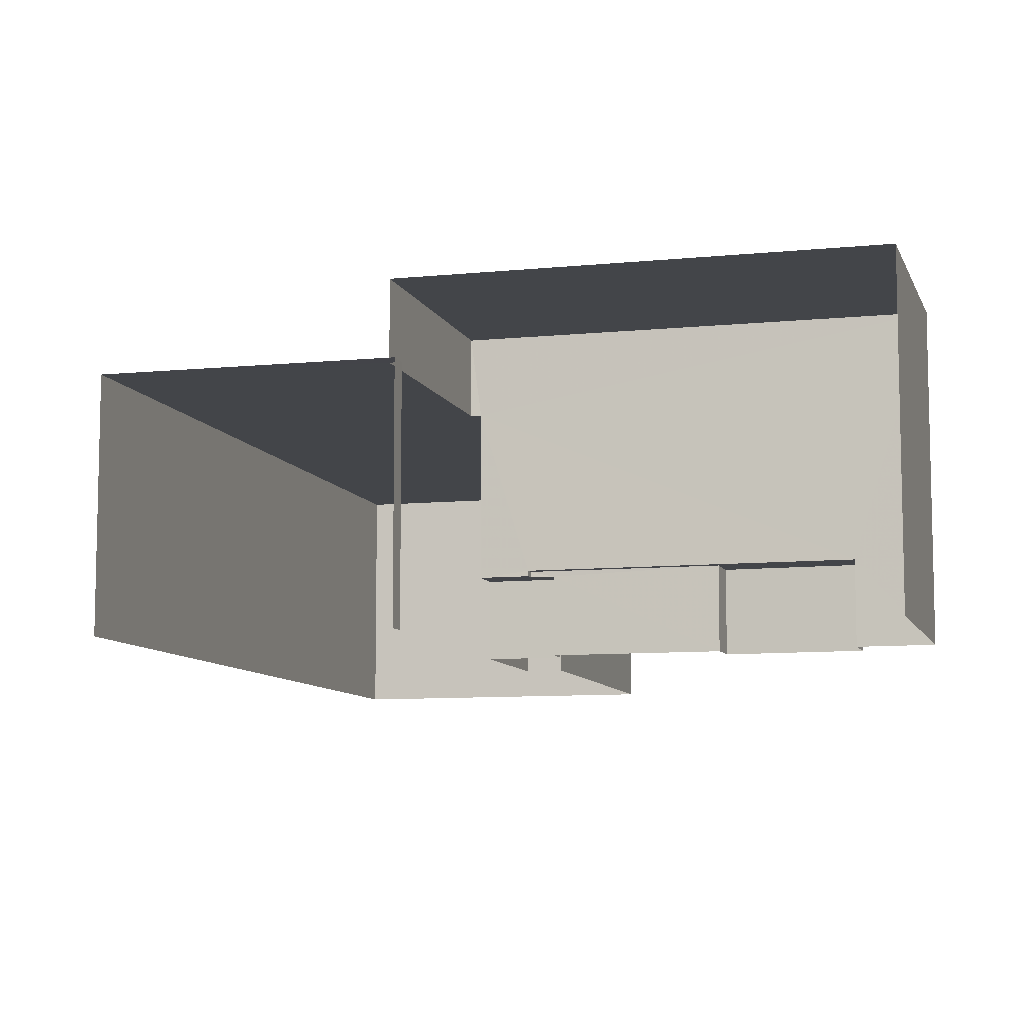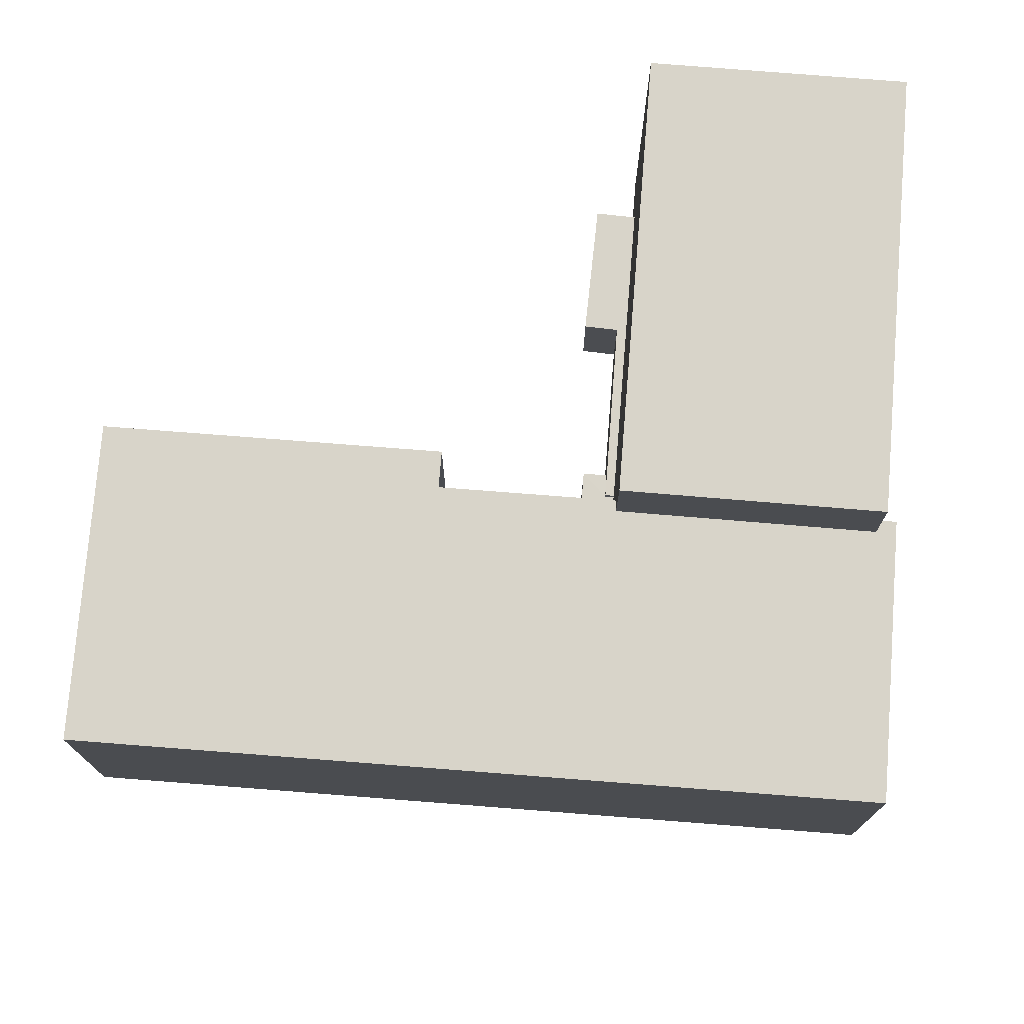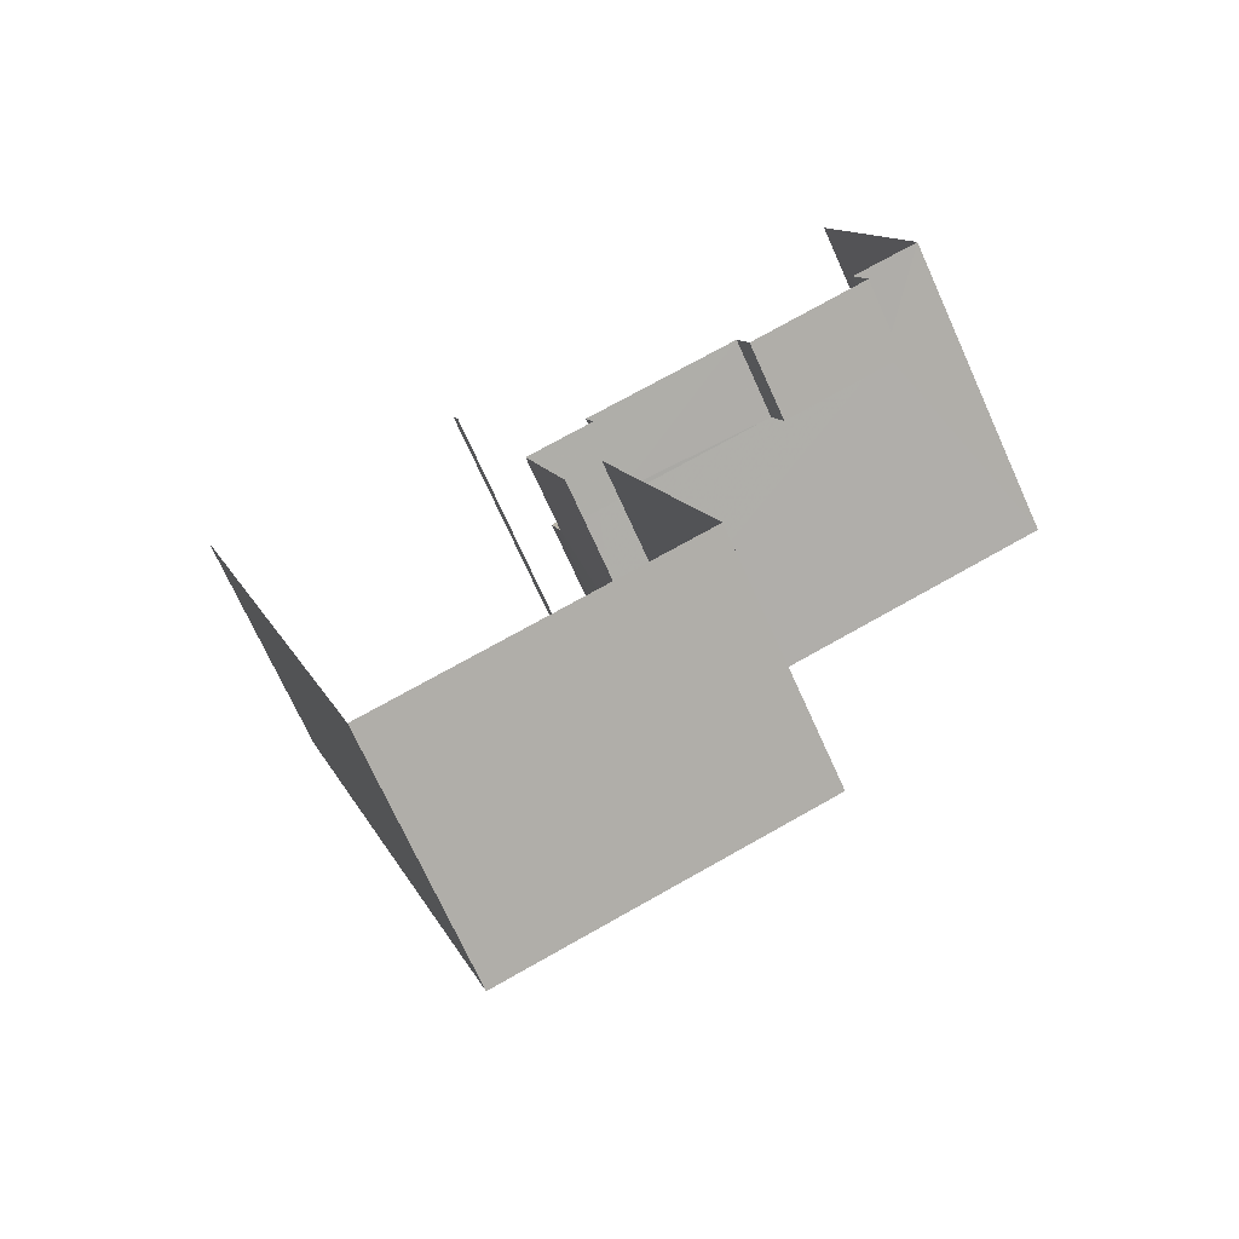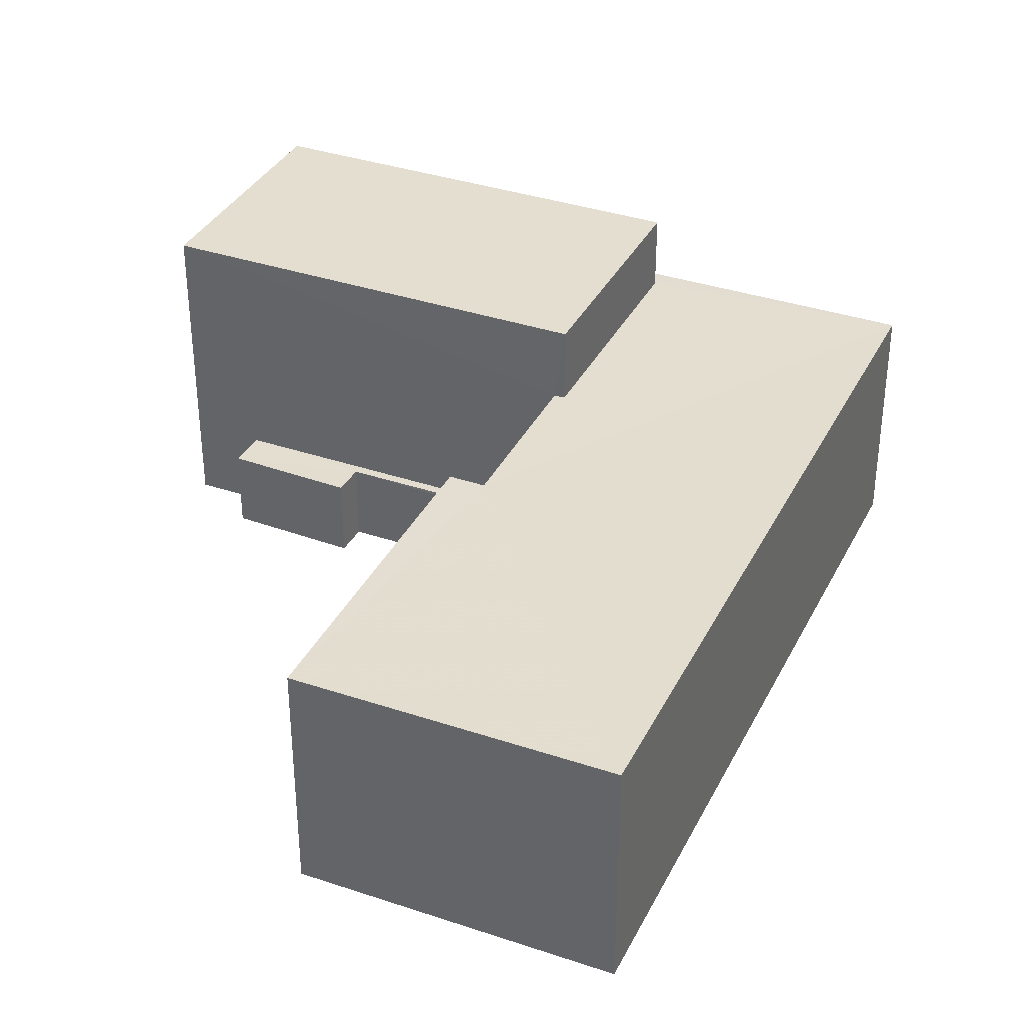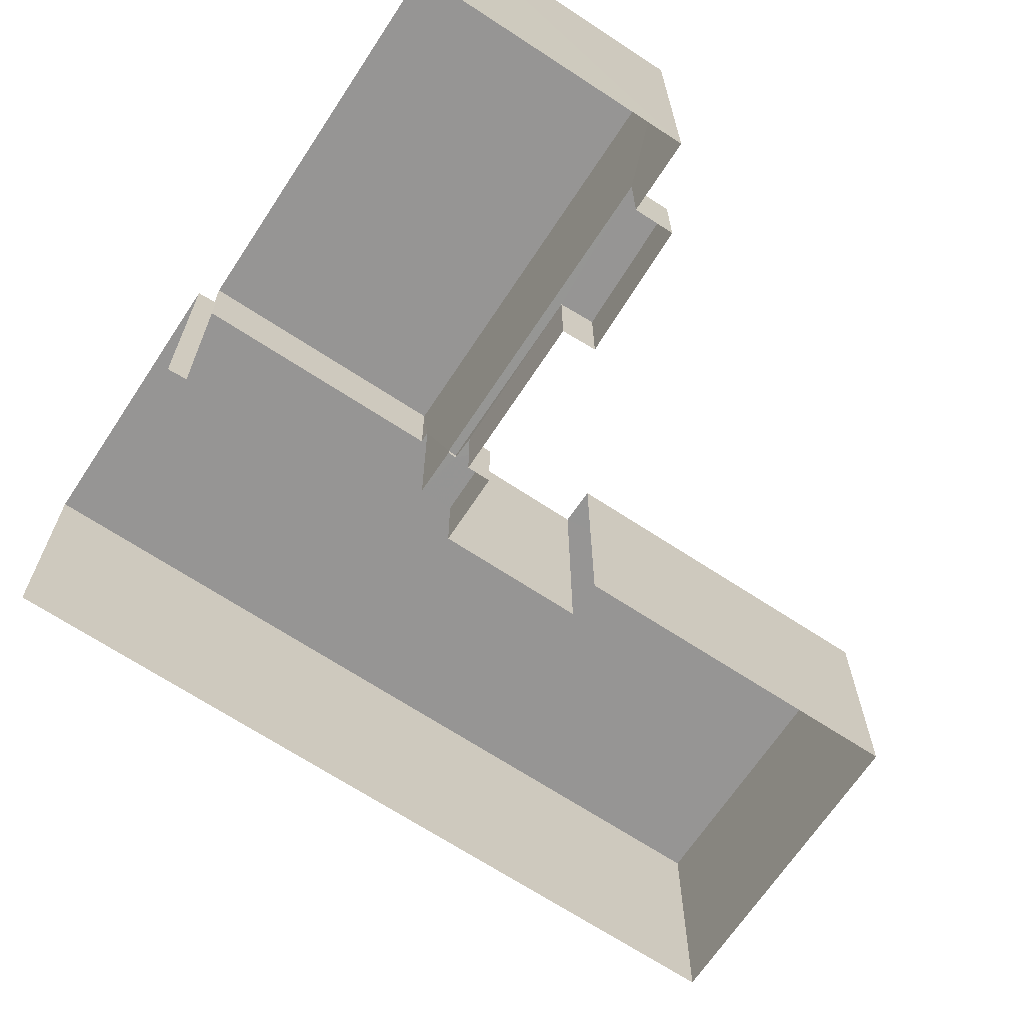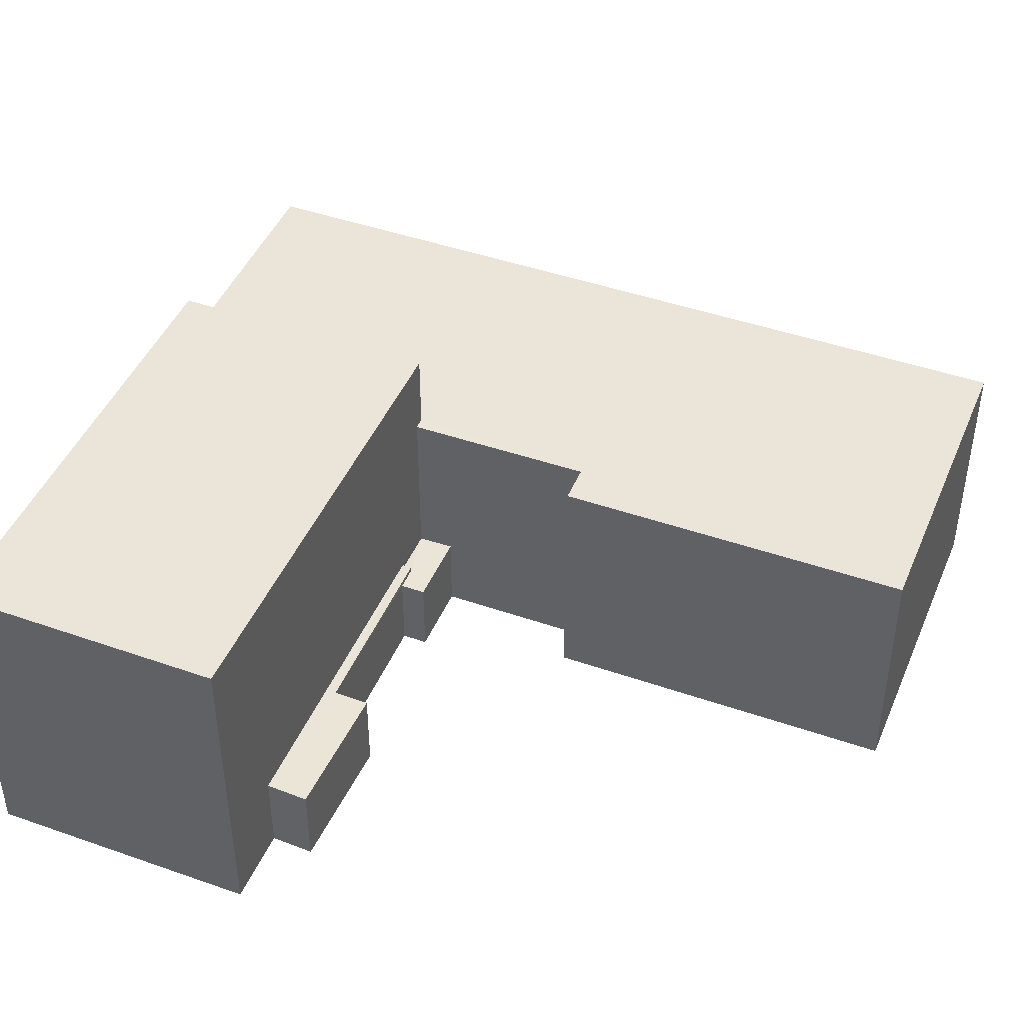
<metadata>
{"format":"obj","ext":"obj","renderer":"f3d","projection":"perspective","resolution":1024,"background":"white","views":[{"elev":-8.7,"azim":177.8,"up":"+Z"},{"elev":75.1,"azim":77.1,"up":"+Z"},{"elev":-71.1,"azim":-155.7,"up":"+Y"},{"elev":35.7,"azim":6.5,"up":"+Z"},{"elev":-67.6,"azim":-140.9,"up":"+Z"},{"elev":44.9,"azim":-85.4,"up":"+Z"}]}
</metadata>
<code>
v -2.257e+05 -1.278e+05 12.08
v -2.257e+05 -1.278e+05 12.08
v -2.257e+05 -1.278e+05 12.08
v -2.257e+05 -1.278e+05 12.08
v -2.257e+05 -1.278e+05 12.08
v -2.257e+05 -1.278e+05 12.08
v -2.257e+05 -1.278e+05 12.08
v -2.257e+05 -1.278e+05 12.08
v -2.257e+05 -1.278e+05 12.08
v -2.257e+05 -1.278e+05 12.08
v -2.257e+05 -1.278e+05 12.08
v -2.257e+05 -1.278e+05 12.08
v -2.257e+05 -1.278e+05 12.08
v -2.257e+05 -1.278e+05 12.08
v -2.257e+05 -1.278e+05 12.08
v -2.257e+05 -1.278e+05 12.08
v -2.257e+05 -1.278e+05 14.32
v -2.257e+05 -1.278e+05 14.32
v -2.257e+05 -1.278e+05 14.32
v -2.257e+05 -1.278e+05 14.32
v -2.257e+05 -1.278e+05 14.32
v -2.257e+05 -1.278e+05 14.32
v -2.257e+05 -1.278e+05 18.58
v -2.257e+05 -1.278e+05 18.58
v -2.257e+05 -1.278e+05 18.58
v -2.257e+05 -1.278e+05 18.58
v -2.257e+05 -1.278e+05 18.58
v -2.257e+05 -1.278e+05 18.58
v -2.257e+05 -1.278e+05 18.58
v -2.257e+05 -1.278e+05 18.58
v -2.257e+05 -1.278e+05 18.58
v -2.257e+05 -1.278e+05 18.58
v -2.257e+05 -1.278e+05 14.18
v -2.257e+05 -1.278e+05 14.18
v -2.257e+05 -1.278e+05 14.18
v -2.257e+05 -1.278e+05 14.18
v -2.257e+05 -1.278e+05 14.18
v -2.257e+05 -1.278e+05 14.18
v -2.257e+05 -1.278e+05 20.67
v -2.257e+05 -1.278e+05 20.67
v -2.257e+05 -1.278e+05 20.67
v -2.257e+05 -1.278e+05 20.67
f 1 2 3
f 4 5 6
f 7 3 8
f 9 7 8
f 10 5 4
f 11 12 10
f 8 2 11
f 13 4 6
f 14 15 16
f 15 10 4
f 8 11 14
f 3 2 8
f 10 15 11
f 14 11 15
f 11 2 27
f 2 40 27
f 27 42 28
f 27 40 42
f 29 10 12
f 29 30 10
f 23 4 13
f 23 25 4
f 17 18 19
f 20 19 21
f 21 19 22
f 19 18 22
f 23 24 25
f 24 26 25
f 27 28 29
f 29 28 30
f 25 26 30
f 31 25 32
f 28 32 30
f 32 25 30
f 33 34 35
f 34 36 35
f 35 37 38
f 35 36 37
f 39 40 41
f 39 42 40
f 11 29 12
f 11 27 29
f 28 42 39
f 32 28 39
f 14 16 34
f 33 14 34
f 24 6 5
f 26 24 5
f 30 5 10
f 30 26 5
f 40 2 1
f 41 40 1
f 15 4 36
f 4 25 36
f 36 31 37
f 36 25 31
f 15 34 16
f 15 36 34
f 35 18 17
f 35 38 18
f 8 33 19
f 19 33 17
f 8 14 33
f 17 33 35
f 22 7 21
f 22 3 7
f 38 37 18
f 1 3 22
f 1 22 41
f 31 32 39
f 18 37 31
f 22 18 31
f 41 31 39
f 22 31 41
f 19 20 9
f 8 19 9
f 24 13 6
f 24 23 13
f 20 7 9
f 20 21 7

</code>
